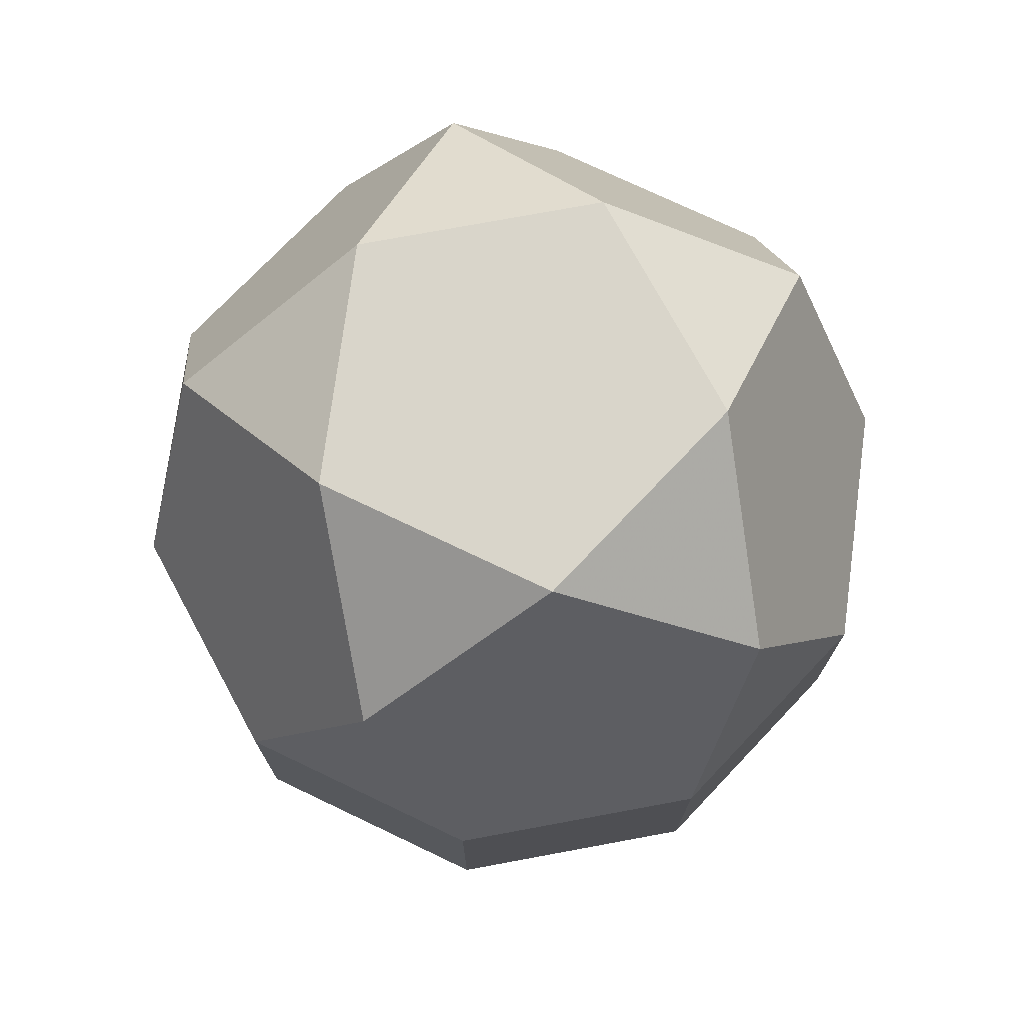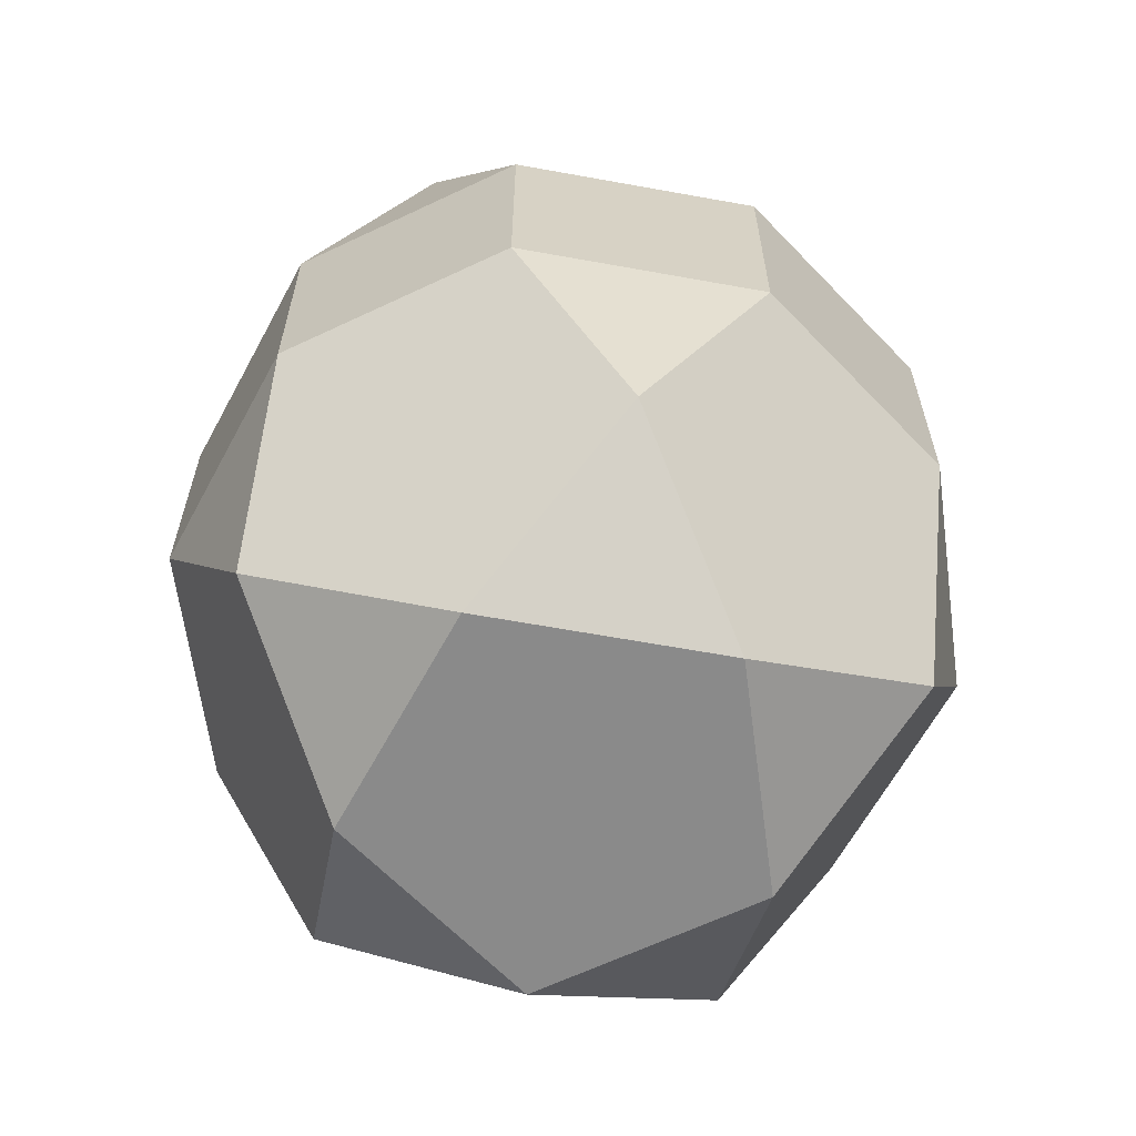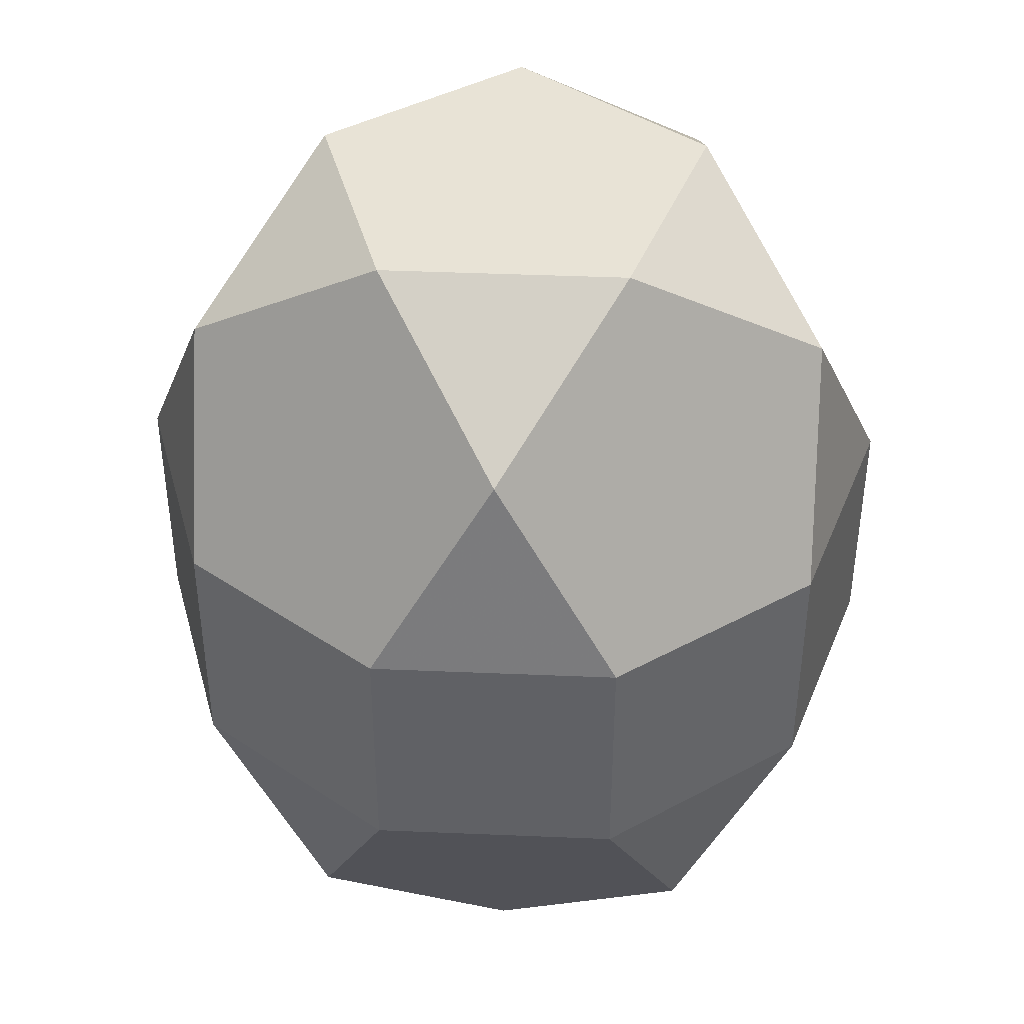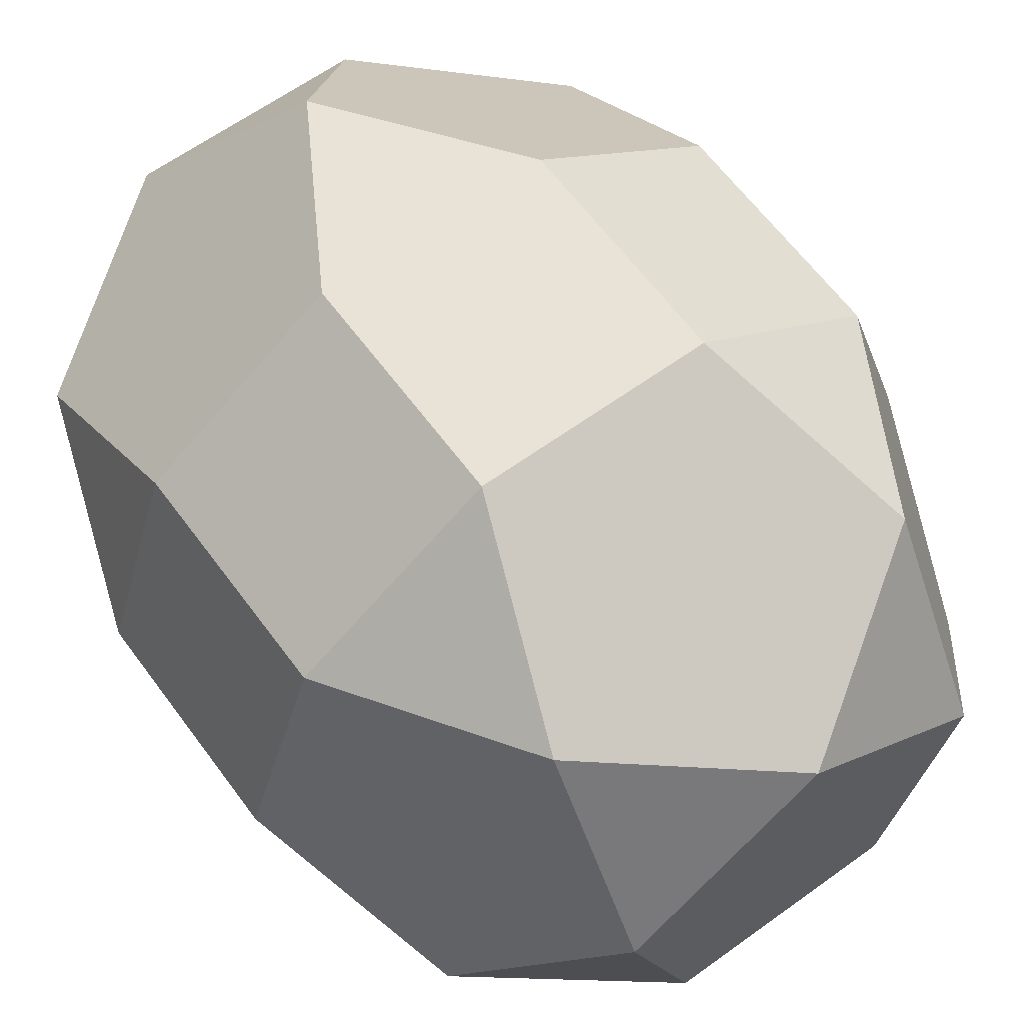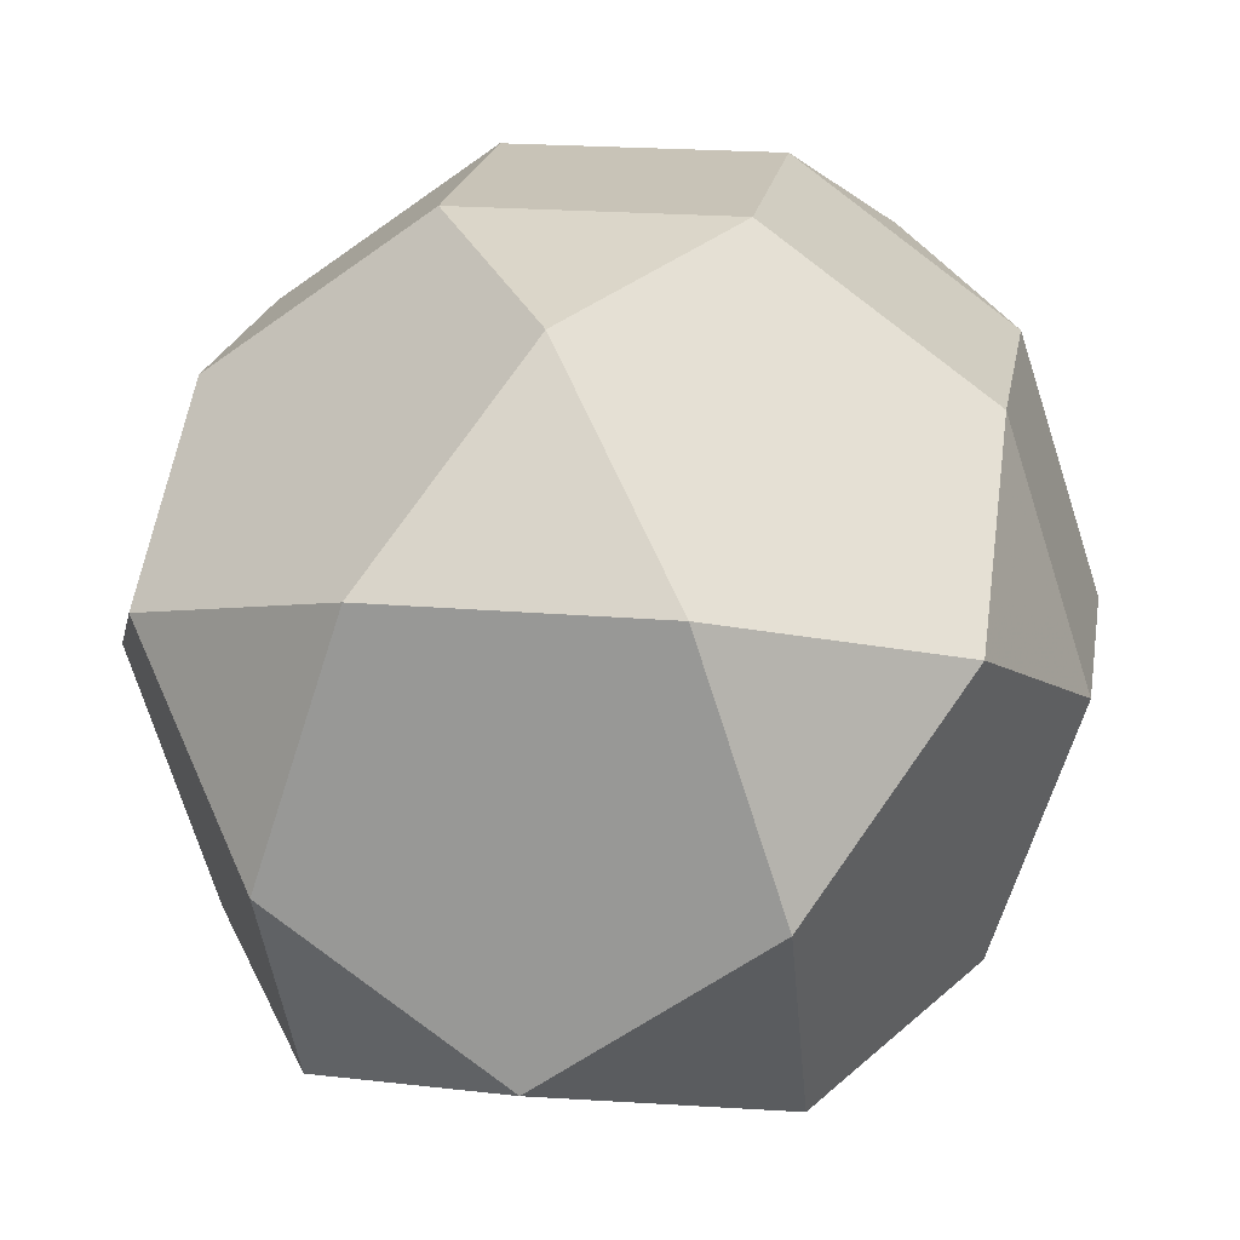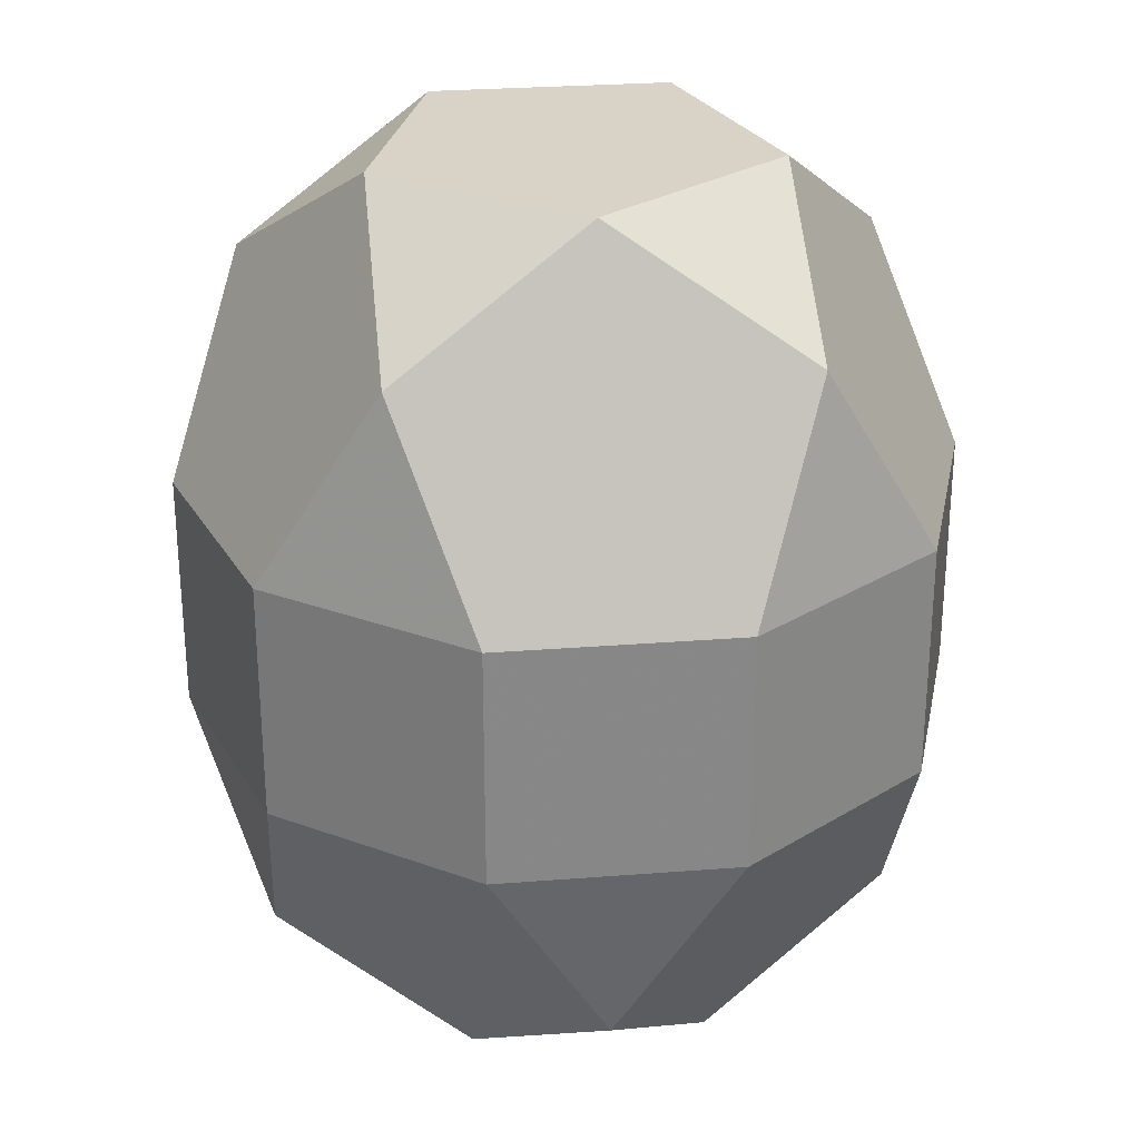
<metadata>
{"format":"obj","ext":"obj","renderer":"f3d","projection":"perspective","resolution":1024,"background":"white","views":[{"elev":74.5,"azim":61.5,"up":"+Z"},{"elev":-63.4,"azim":133.6,"up":"+Z"},{"elev":41.9,"azim":38.9,"up":"+Z"},{"elev":62.5,"azim":143.7,"up":"+Y"},{"elev":19.7,"azim":9.2,"up":"+Y"},{"elev":27.8,"azim":-150.8,"up":"+Z"}]}
</metadata>
<code>
v -0.2427 -0.7469 -0.2427
v -0.6354 -0.4616 -0.2427
v -0.7854 -0 -0.2427
v -0.6354  0.4616 -0.2427
v -0.2427  0.7469 -0.2427
v  0.2427  0.7469 -0.2427
v  0.6354  0.4616 -0.2427
v  0.7854 -0 -0.2427
v  0.6354 -0.4616 -0.2427
v  0.2427 -0.7469 -0.2427
v  0 -0.6681 -0.6556
v -0.6354 -0.2064 -0.6556
v -0.3927  0.5405 -0.6556
v  0.3927  0.5405 -0.6556
v  0.6354 -0.2064 -0.6556
v -0.2427 -0.334 -0.9108
v -0.3927  0.1276 -0.9108
v  0  0.4129 -0.9108
v  0.3927  0.1276 -0.9108
v  0.2427 -0.334 -0.9108
v -0.2427 -0.7469  0.2427
v  0.2427 -0.7469  0.2427
v  0.6354 -0.4616  0.2427
v  0.7854  0  0.2427
v  0.6354  0.4616  0.2427
v  0.2427  0.7469  0.2427
v -0.2427  0.7469  0.2427
v -0.6354  0.4616  0.2427
v -0.7854  0  0.2427
v -0.6354 -0.4616  0.2427
v -0.3927 -0.5405  0.6556
v  0.3927 -0.5405  0.6556
v  0.6354  0.2064  0.6556
v -0  0.6681  0.6556
v -0.6354  0.2064  0.6556
v  0 -0.4129  0.9108
v  0.3927 -0.1276  0.9108
v  0.2427  0.334  0.9108
v -0.2427  0.334  0.9108
v -0.3927 -0.1276  0.9108
f 1 2 12 16 11
f 1 11 10
f 1 10 22 21
f 1 21 30 2
f 2 3 12
f 2 30 29 3
f 3 4 13 17 12
f 3 29 28 4
f 4 5 13
f 4 28 27 5
f 5 6 14 18 13
f 5 27 26 6
f 6 7 14
f 6 26 25 7
f 7 8 15 19 14
f 7 25 24 8
f 8 9 15
f 8 24 23 9
f 9 10 11 20 15
f 9 23 22 10
f 11 16 20
f 12 17 16
f 13 18 17
f 14 19 18
f 15 20 19
f 16 17 18 19 20
f 21 22 32 36 31
f 21 31 30
f 22 23 32
f 23 24 33 37 32
f 24 25 33
f 25 26 34 38 33
f 26 27 34
f 27 28 35 39 34
f 28 29 35
f 29 30 31 40 35
f 31 36 40
f 32 37 36
f 33 38 37
f 34 39 38
f 35 40 39
f 36 37 38 39 40

</code>
